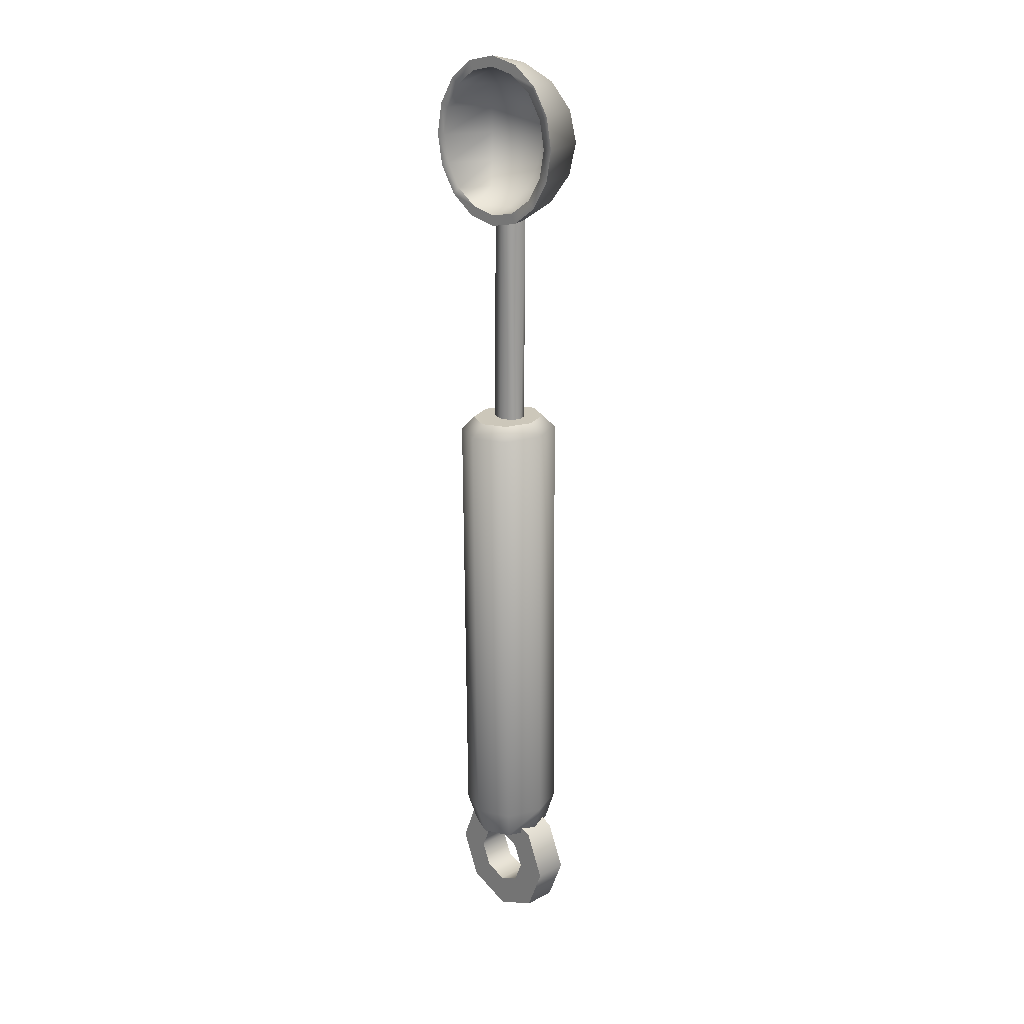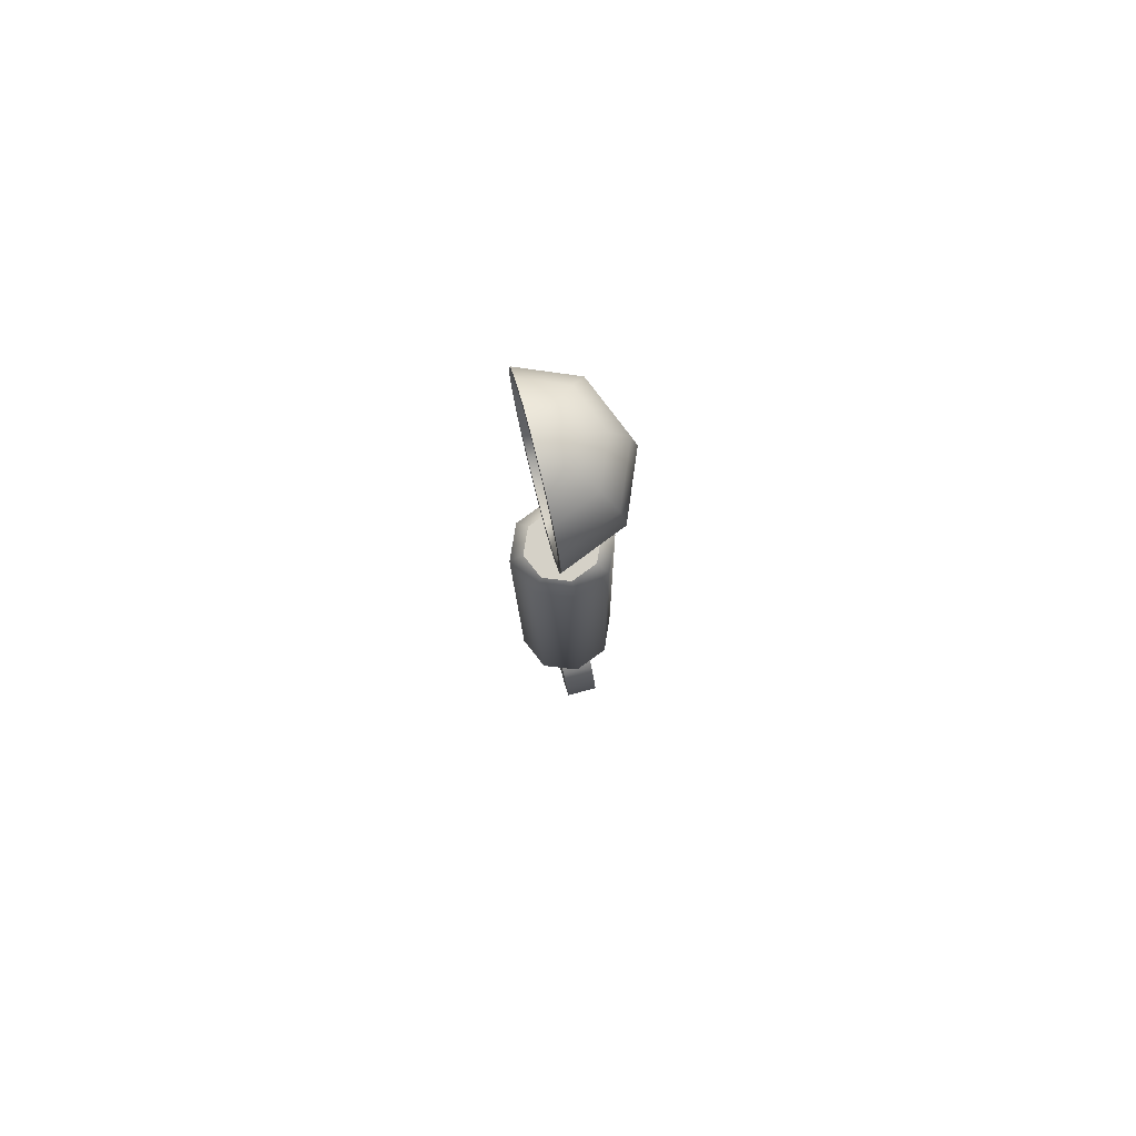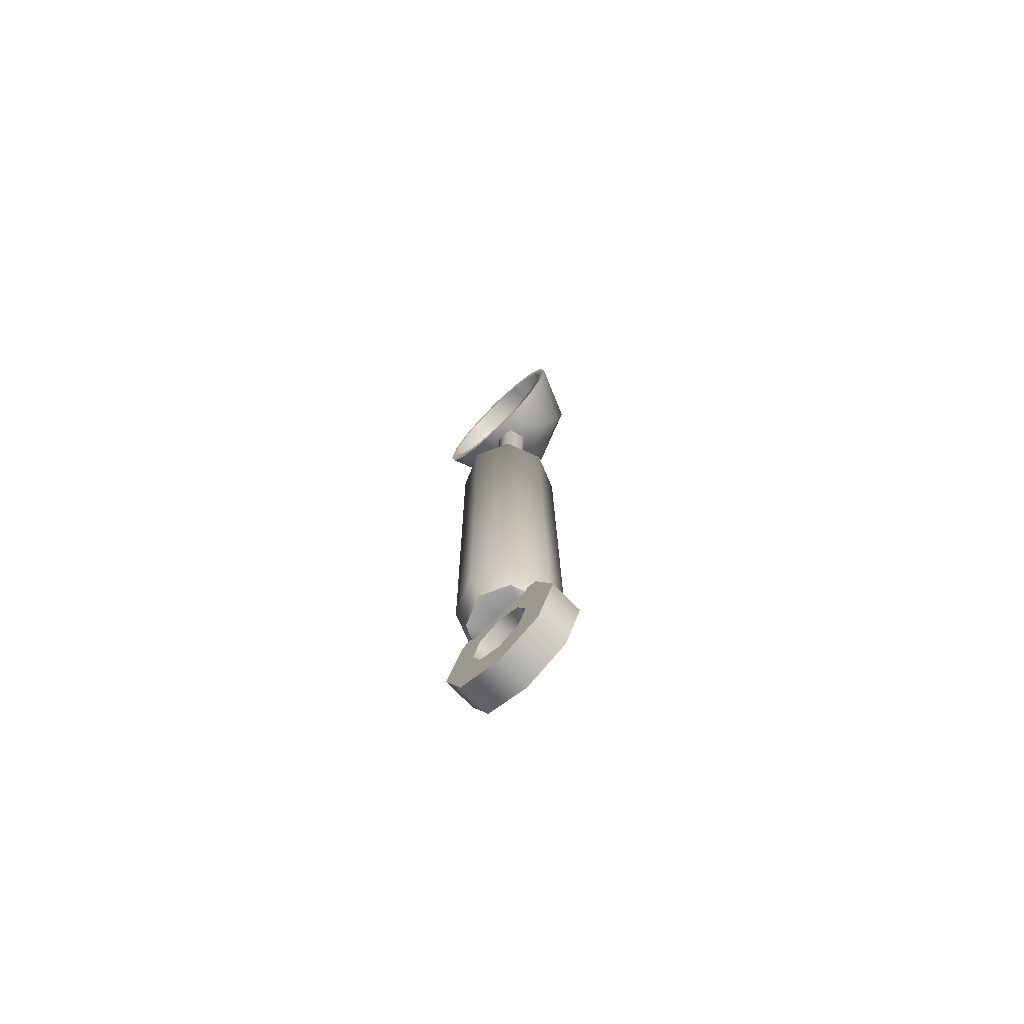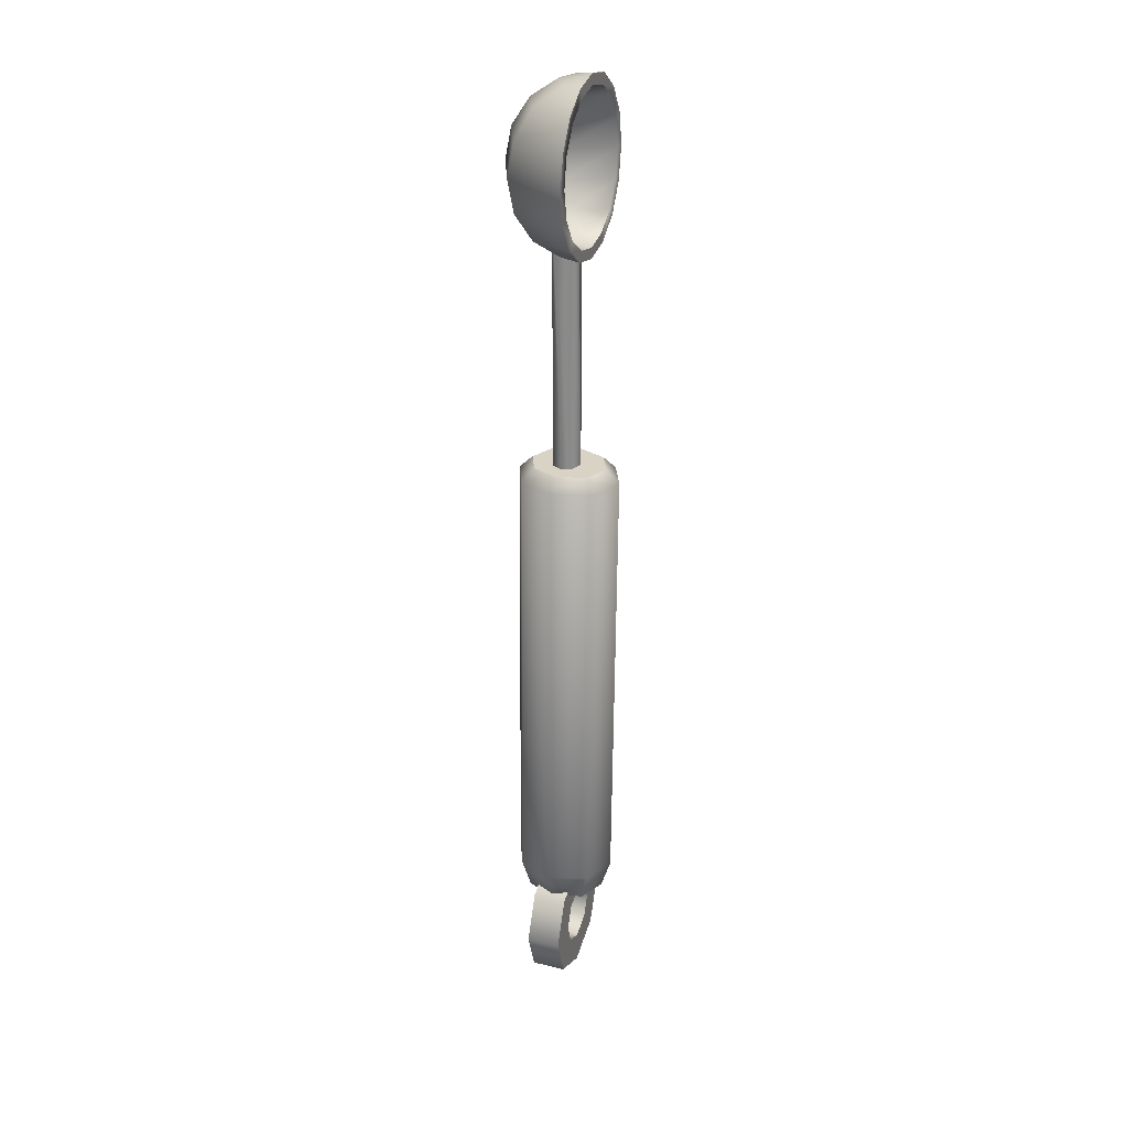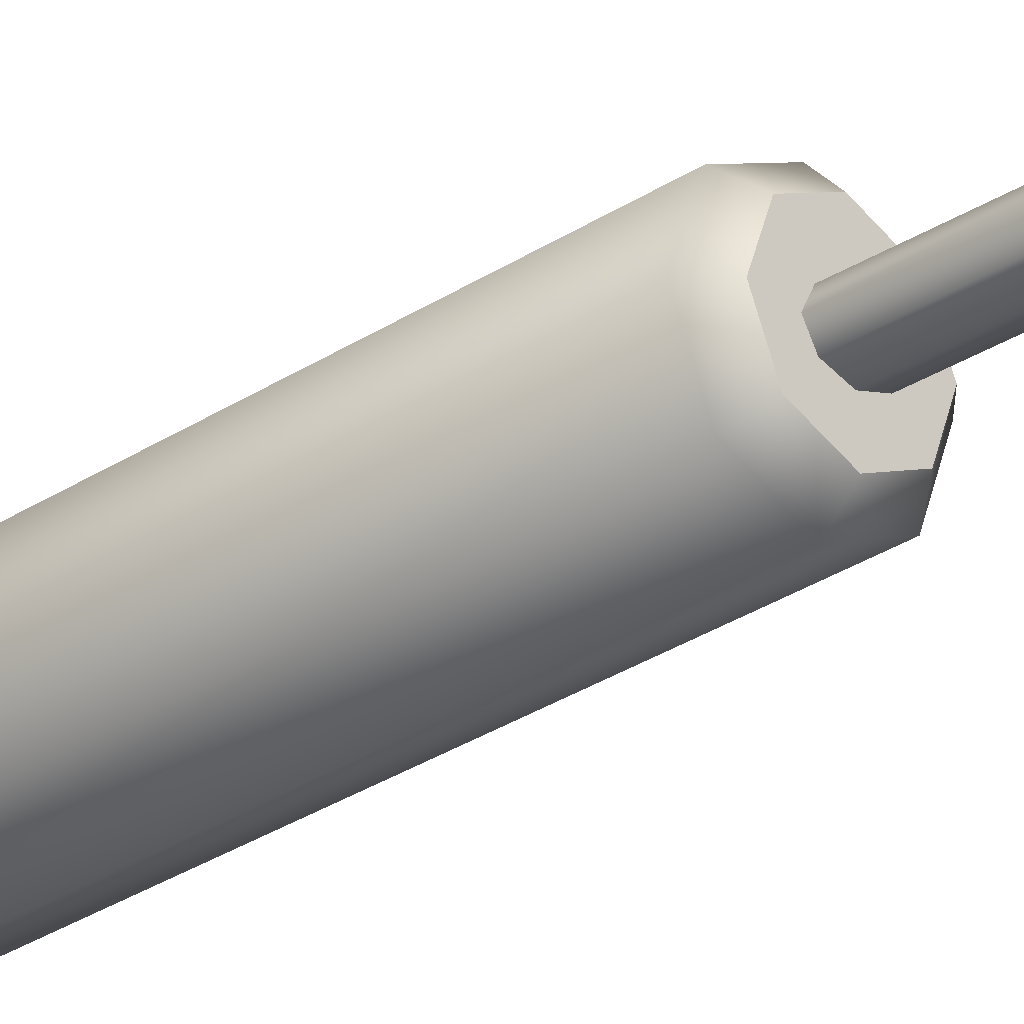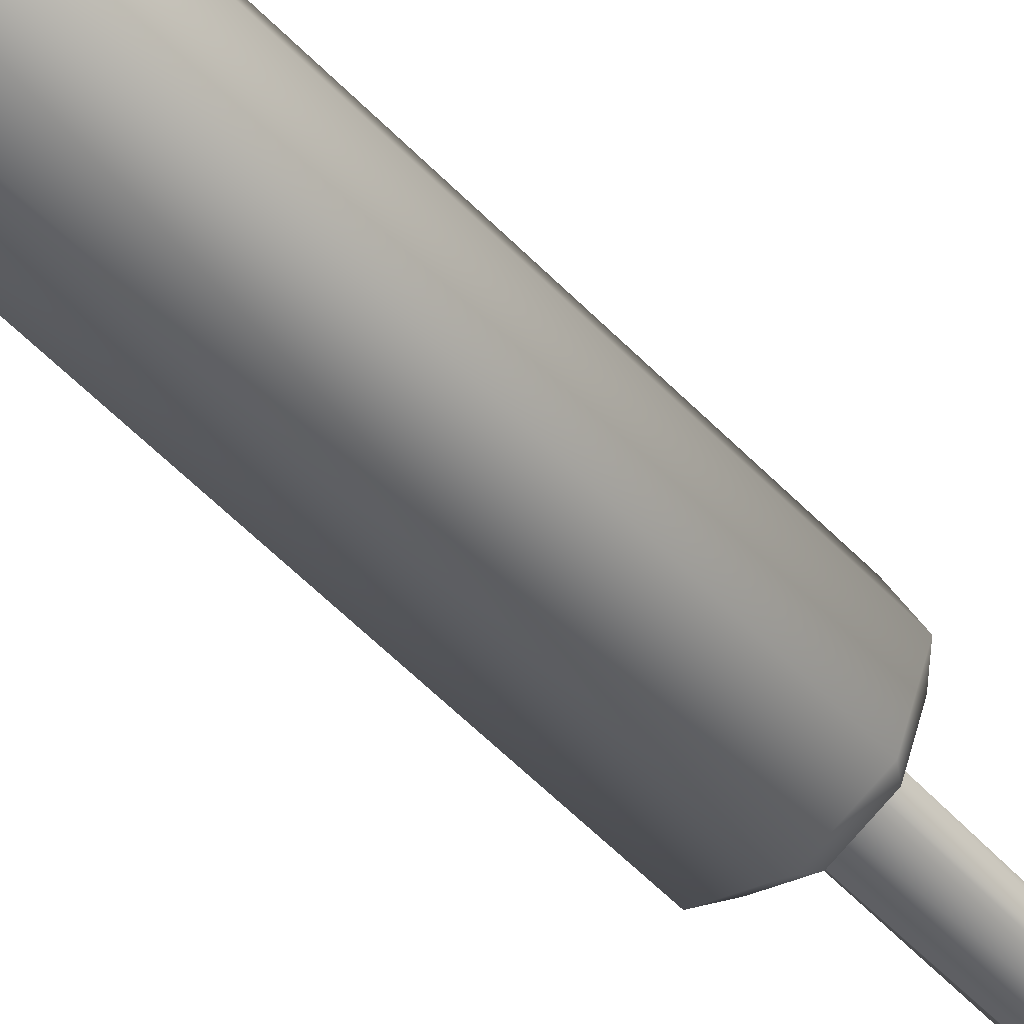
<metadata>
{"format":"obj","ext":"obj","renderer":"f3d","projection":"perspective","resolution":1024,"background":"white","views":[{"elev":20.2,"azim":46.9,"up":"+Y"},{"elev":78.2,"azim":75.7,"up":"+Y"},{"elev":-74.2,"azim":44.2,"up":"+Y"},{"elev":27.3,"azim":-70.4,"up":"+Y"},{"elev":-28.0,"azim":135.0,"up":"+Z"},{"elev":-54.5,"azim":42.2,"up":"+Z"}]}
</metadata>
<code>
o cutensils_melon_baller_Cylinder.058
v 0 -0.4789 -0.2682
v 0 1.838 -0.2473
v 0.1766 -0.4814 -0.1906
v 0.1766 1.836 -0.1698
v 0.2497 -0.4875 -0.003376
v 0.2497 1.83 0.01749
v 0.1766 -0.4936 0.1839
v 0.1766 1.824 0.2048
v 0 -0.4961 0.2615
v 0 1.821 0.2823
v -0.1766 -0.4936 0.1839
v -0.1766 1.824 0.2048
v -0.2497 -0.4875 -0.003376
v -0.2497 1.83 0.01749
v -0.1766 -0.4814 -0.1906
v -0.1766 1.836 -0.1698
v 0.1301 1.901 -0.1207
v 0 1.903 -0.1779
v 0.184 1.896 0.01733
v 0.1301 1.891 0.1553
v 0 1.889 0.2125
v -0.1301 1.891 0.1553
v -0.184 1.896 0.01733
v -0.1301 1.901 -0.1207
v 0 -0.636 -0.2168
v 0.1421 -0.6381 -0.1544
v 0.2009 -0.6433 -0.003713
v 0.1421 -0.6485 0.147
v 0 -0.6506 0.2094
v -0.1421 -0.6485 0.147
v -0.2009 -0.6433 -0.003713
v -0.1421 -0.6381 -0.1544
v 0 -0.5369 -0.09663
v 0.2358 -0.6346 -0.09797
v 0.3335 -0.8704 -0.1012
v 0.2358 -1.106 -0.1044
v 0 -1.204 -0.1058
v -0.2358 -1.106 -0.1044
v -0.3335 -0.8704 -0.1012
v -0.2358 -0.6346 -0.09797
v 0 -0.7054 -0.09894
v 0.1166 -0.7537 -0.09961
v 0.165 -0.8704 -0.1012
v 0.1166 -0.987 -0.1028
v 0 -1.035 -0.1035
v -0.1166 -0.987 -0.1028
v -0.165 -0.8704 -0.1012
v -0.1166 -0.7537 -0.09961
v 0 -0.7078 0.07461
v 0.1166 -0.7561 0.07395
v 0.165 -0.8728 0.07235
v 0.1166 -0.9894 0.07075
v 0 -1.038 0.07008
v -0.1166 -0.9894 0.07075
v -0.165 -0.8728 0.07235
v -0.1166 -0.7561 0.07395
v 0 -0.5393 0.07692
v 0.2358 -0.637 0.07558
v 0.3335 -0.8728 0.07235
v 0.2358 -1.109 0.06911
v 0 -1.206 0.06777
v -0.2358 -1.109 0.06911
v -0.3335 -0.8728 0.07235
v -0.2358 -0.637 0.07558
v 0 3.763 0.006111
v 0 3.679 -0.1182
v 0 3.555 -0.2013
v 0 3.408 -0.2305
v 0 3.262 -0.2013
v 0 3.137 -0.1182
v 0 3.054 0.006111
v 0.1037 3.763 0.04907
v 0.1916 3.679 -0.03885
v 0.2504 3.555 -0.0976
v 0.271 3.408 -0.1182
v 0.2504 3.262 -0.0976
v 0.1916 3.137 -0.03885
v 0.1037 3.054 0.04907
v 0.1467 3.763 0.1279
v 0.271 3.679 0.1279
v 0.3541 3.555 0.1279
v 0.3833 3.408 0.1279
v 0.3541 3.262 0.1279
v 0.271 3.137 0.1279
v 0.1467 3.054 0.1279
v 0.1703 3.004 0.1279
v 0.3106 3.1 0.1279
v 0.4033 3.242 0.1279
v 0.4356 3.408 0.1279
v 0.4033 3.575 0.1279
v 0.3106 3.717 0.1279
v 0.1703 3.813 0.1279
v -0 3.848 0.1279
v -0.1206 3.003 0.01597
v 0.1206 3.003 0.01597
v 0.2209 3.099 -0.08426
v 0.2877 3.241 -0.151
v 0.3111 3.408 -0.1745
v 0.2877 3.576 -0.151
v 0.2209 3.718 -0.08426
v 0.1206 3.814 0.01597
v -0.2209 3.099 -0.08426
v -0 3.792 0.1279
v -0 3.003 -0.034
v -0 3.099 -0.1757
v -0 3.241 -0.2702
v -0 3.408 -0.3033
v -0 3.576 -0.2702
v -0 3.718 -0.1757
v -0 3.814 -0.034
v -0.2877 3.241 -0.151
v -0.3111 3.408 -0.1745
v -0.1467 3.763 0.1279
v -0.271 3.679 0.1279
v -0.3541 3.555 0.1279
v -0.3833 3.408 0.1279
v -0.3541 3.262 0.1279
v -0.271 3.137 0.1279
v -0.1467 3.054 0.1279
v 0 3.025 0.1279
v -0.2877 3.576 -0.151
v -0.1037 3.763 0.04907
v -0.1916 3.679 -0.03885
v -0.2504 3.555 -0.0976
v -0.271 3.408 -0.1182
v -0.2504 3.262 -0.0976
v -0.1916 3.137 -0.03885
v -0.1037 3.054 0.04907
v -0.2209 3.718 -0.08426
v -0.1206 3.814 0.03214
v 0 2.969 0.1279
v -0.1703 3.004 0.1279
v -0.3106 3.1 0.1279
v -0.4033 3.242 0.1279
v -0.4356 3.408 0.1279
v -0.4033 3.575 0.1279
v -0.3106 3.717 0.1279
v -0.1703 3.813 0.1279
v 0 1.879 -0.06412
v 0 3.034 -0.06014
v 0.06423 1.879 -0.04327
v 0.05316 3.034 -0.05268
v 0.09083 1.879 0.007056
v 0.07518 3.034 -0.03466
v 0.06423 1.879 0.05738
v 0.05316 3.034 0.05917
v -0 1.879 0.07823
v -0 3.034 0.06663
v -0.06423 1.879 0.05738
v -0.05316 3.034 0.05917
v -0.09083 1.879 0.007056
v -0.07518 3.034 -0.03466
v -0.06423 1.879 -0.04327
v -0.05316 3.034 -0.05268
f 1 2 4 3
f 3 4 6 5
f 5 6 8 7
f 7 8 10 9
f 9 10 12 11
f 11 12 14 13
f 2 16 24 18
f 13 14 16 15
f 15 16 2 1
f 3 5 27 26
f 17 18 24 23 22 21 20 19
f 4 2 18 17
f 8 6 19 20
f 14 12 22 23
f 10 8 20 21
f 16 14 23 24
f 6 4 17 19
f 12 10 21 22
f 25 26 27 28 29 30 31 32
f 9 11 30 29
f 15 1 25 32
f 1 3 26 25
f 5 7 28 27
f 11 13 31 30
f 7 9 29 28
f 13 15 32 31
f 50 58 57 49
f 42 41 33 34
f 43 42 34 35
f 44 43 35 36
f 45 44 36 37
f 46 45 37 38
f 47 46 38 39
f 48 47 39 40
f 41 48 40 33
f 51 59 58 50
f 52 60 59 51
f 53 61 60 52
f 54 62 61 53
f 55 63 62 54
f 56 64 63 55
f 49 57 64 56
f 37 61 62 38
f 47 55 54 46
f 38 62 63 39
f 48 56 55 47
f 39 63 64 40
f 41 49 56 48
f 42 50 49 41
f 40 64 57 33
f 33 57 58 34
f 43 51 50 42
f 34 58 59 35
f 44 52 51 43
f 35 59 60 36
f 45 53 52 44
f 36 60 61 37
f 46 54 53 45
f 71 78 77 70
f 69 76 75 68
f 67 74 73 66
f 65 72 103
f 120 78 71
f 70 77 76 69
f 68 75 74 67
f 66 73 72 65
f 74 81 80 73
f 72 79 103
f 120 85 78
f 77 84 83 76
f 75 82 81 74
f 73 80 79 72
f 78 85 84 77
f 76 83 82 75
f 129 130 110 109
f 112 121 108 107
f 102 111 106 105
f 131 94 104
f 130 93 110
f 121 129 109 108
f 111 112 107 106
f 94 102 105 104
f 131 132 94
f 138 93 130
f 136 137 129 121
f 134 135 112 111
f 132 133 102 94
f 137 138 130 129
f 135 136 121 112
f 133 134 111 102
f 97 98 89 88
f 95 96 87 86
f 100 101 92 91
f 98 99 90 89
f 96 97 88 87
f 131 95 86
f 101 93 92
f 99 100 91 90
f 109 110 101 100
f 107 108 99 98
f 105 106 97 96
f 131 104 95
f 110 93 101
f 108 109 100 99
f 106 107 98 97
f 104 105 96 95
f 118 127 126 117
f 116 125 124 115
f 114 123 122 113
f 119 128 127 118
f 117 126 125 116
f 115 124 123 114
f 113 122 103
f 120 128 119
f 128 71 70 127
f 126 69 68 125
f 124 67 66 123
f 122 65 103
f 120 71 128
f 127 70 69 126
f 125 68 67 124
f 123 66 65 122
f 115 114 137 136
f 82 83 88 89
f 113 103 93 138
f 116 115 136 135
f 103 79 92 93
f 83 84 87 88
f 117 116 135 134
f 85 120 131 86
f 84 85 86 87
f 118 117 134 133
f 119 118 133 132
f 79 80 91 92
f 120 119 132 131
f 80 81 90 91
f 114 113 138 137
f 81 82 89 90
f 139 140 142 141
f 141 142 144 143
f 143 144 146 145
f 145 146 148 147
f 147 148 150 149
f 149 150 152 151
f 142 140 154 152 150 148 146 144
f 151 152 154 153
f 153 154 140 139
f 139 141 143 145 147 149 151 153

</code>
